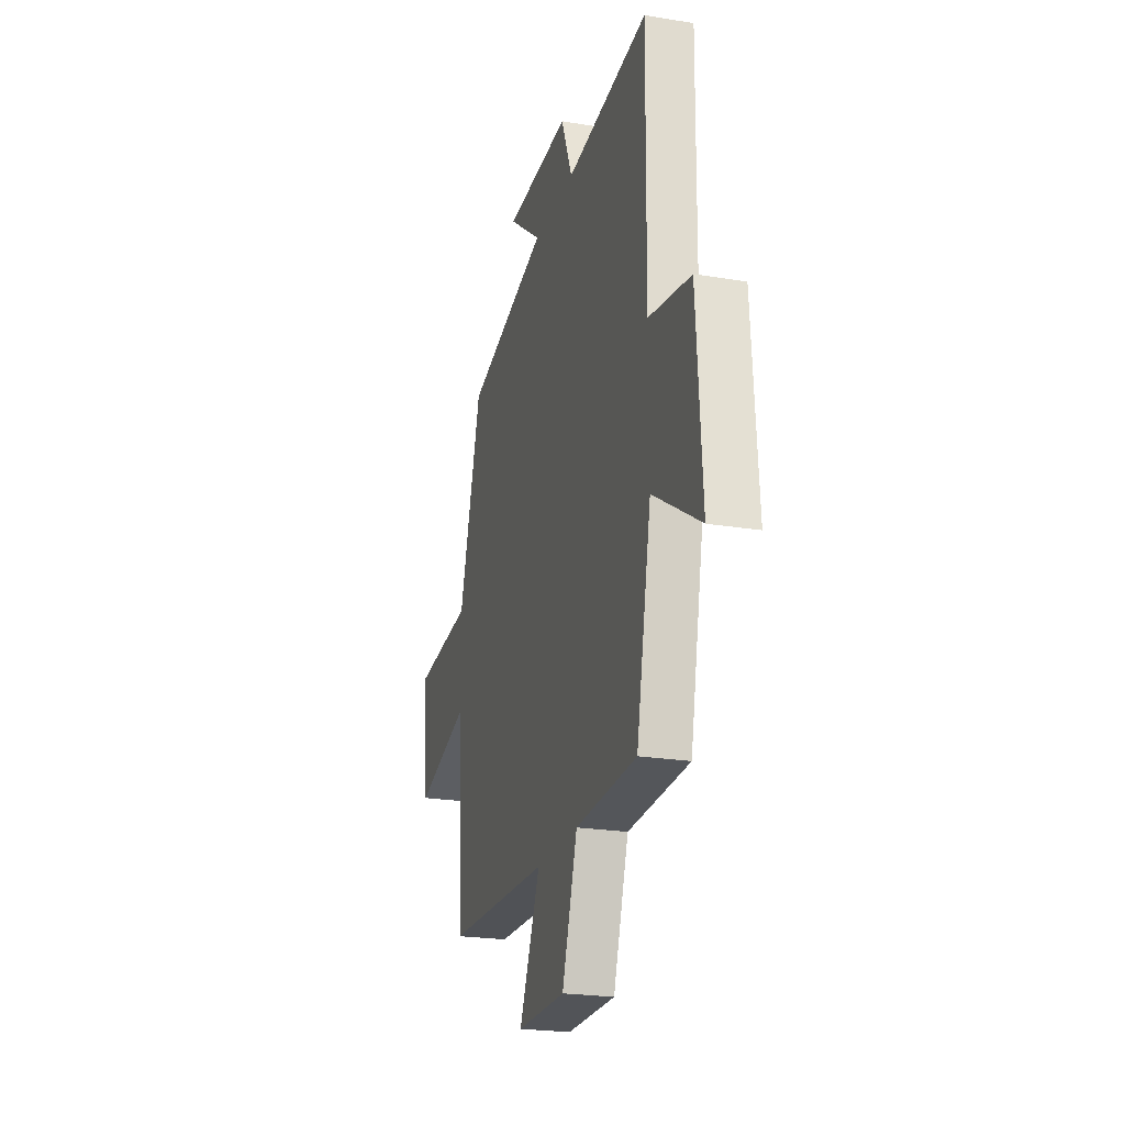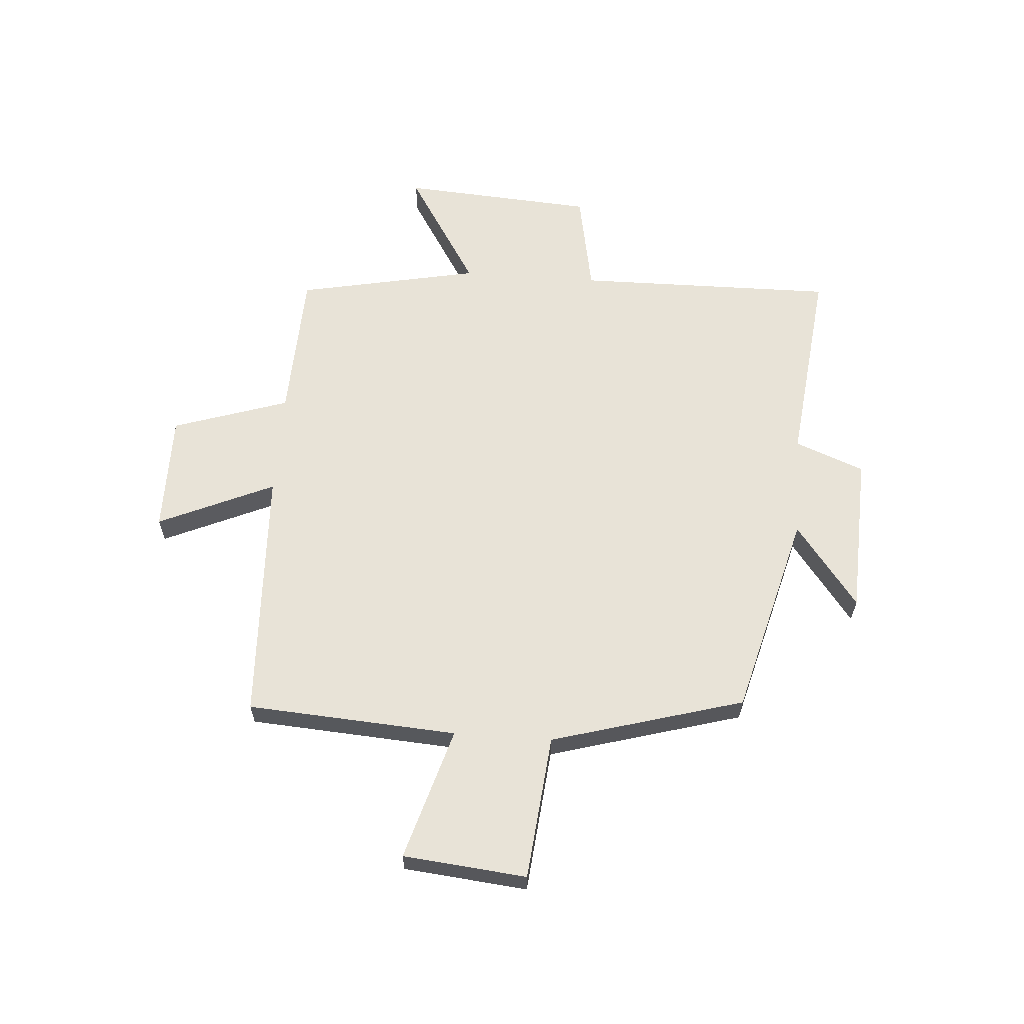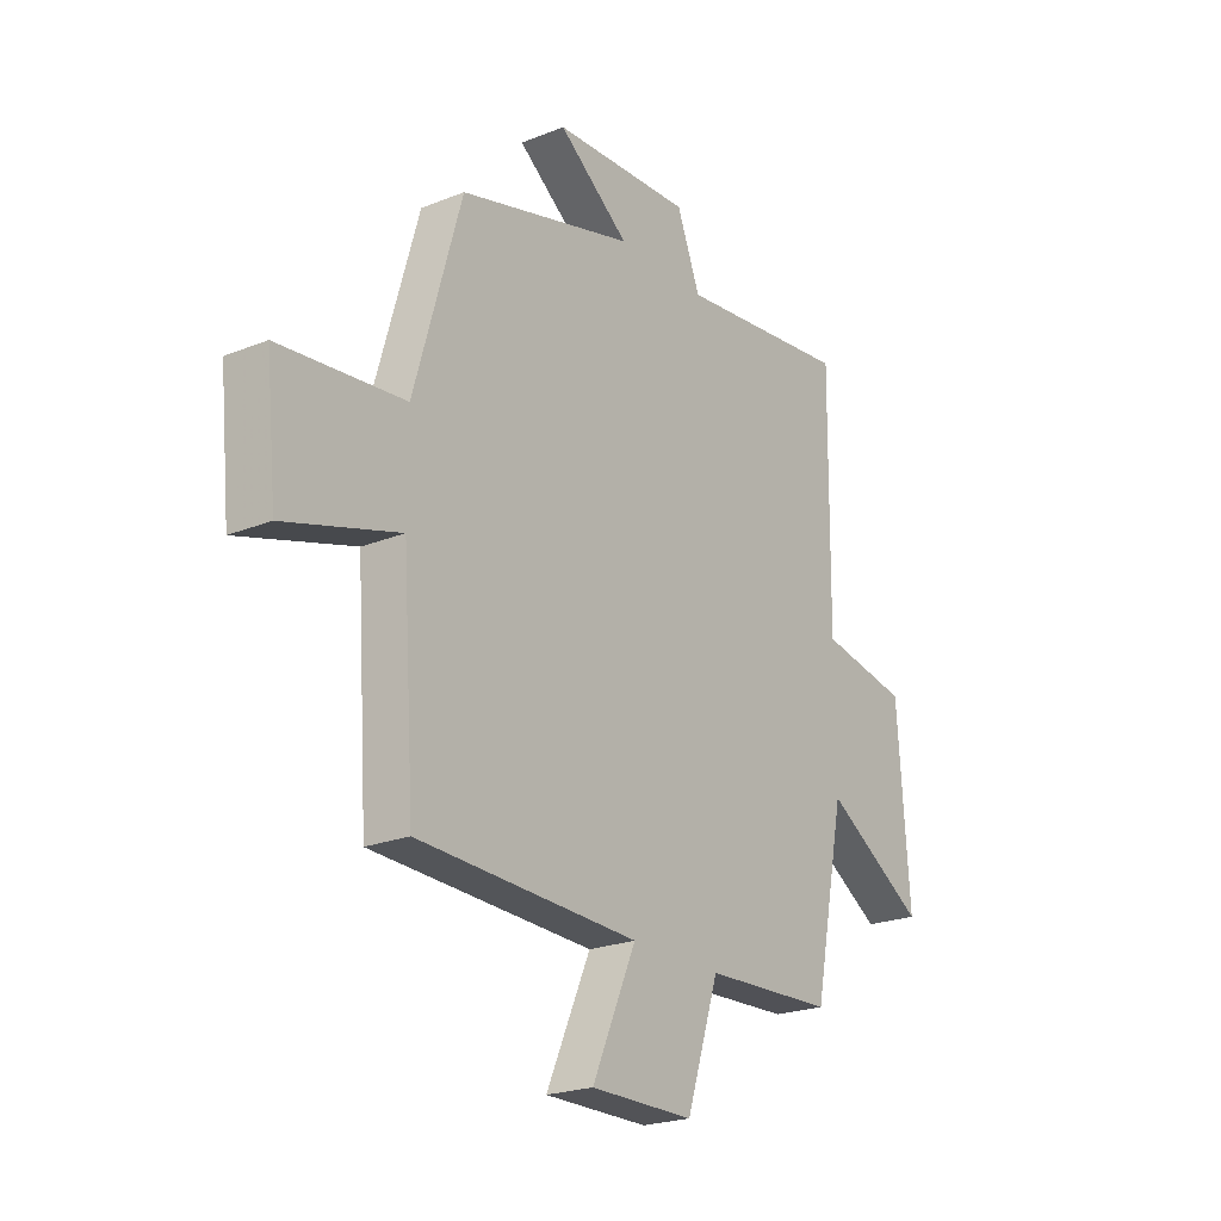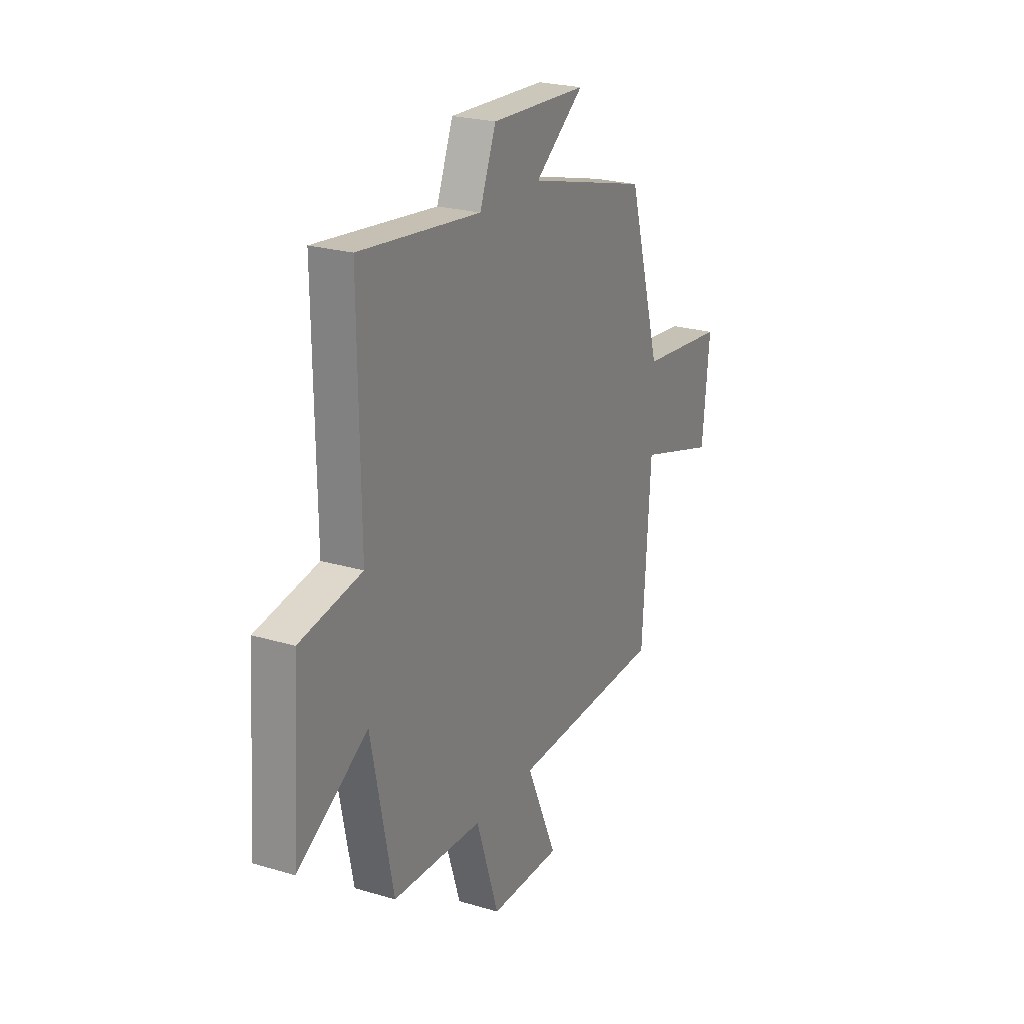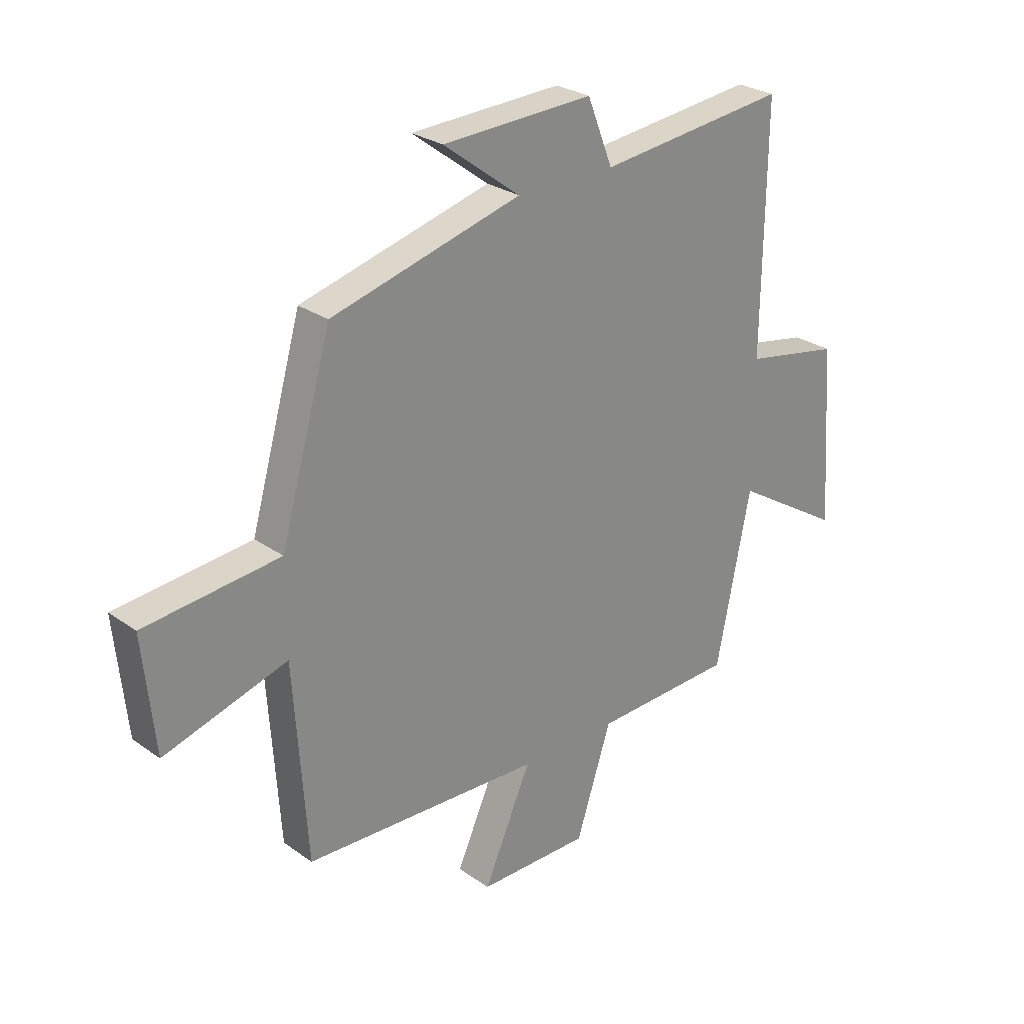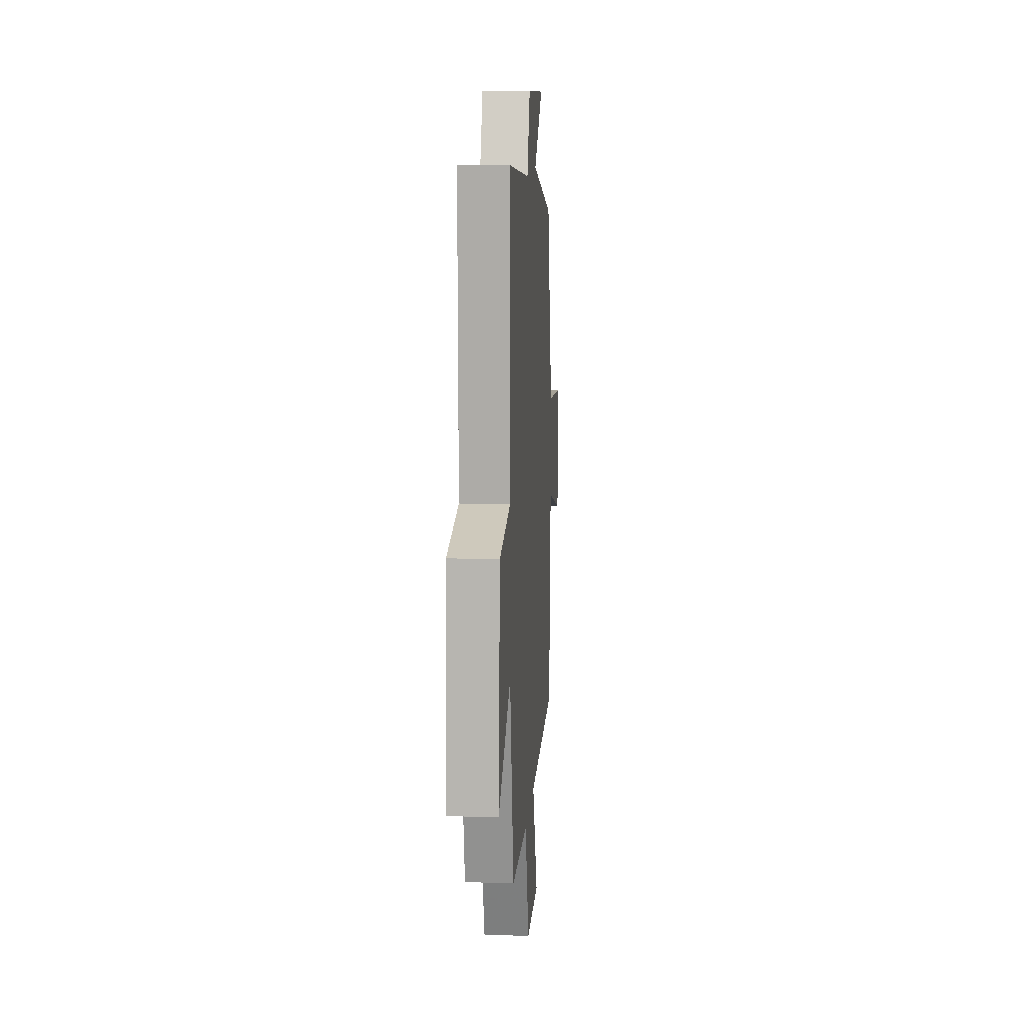
<metadata>
{"format":"obj","ext":"obj","renderer":"f3d","projection":"perspective","resolution":1024,"background":"white","views":[{"elev":-22.9,"azim":74.2,"up":"+Z"},{"elev":61.6,"azim":-85.9,"up":"+Y"},{"elev":-22.4,"azim":-55.1,"up":"+Z"},{"elev":23.6,"azim":116.7,"up":"+Z"},{"elev":26.9,"azim":-42.2,"up":"+Z"},{"elev":12.1,"azim":94.1,"up":"+Z"}]}
</metadata>
<code>
v 0.505 0.07 0.541
v 0.5 0.07 0.082
v 0.683 0.07 0.048
v 0.707 0.07 -0.294
v 0.5 0.07 -0.166
v 0.435 0.07 -0.489
v 0.167 0.07 -0.5
v 0.1 0.07 -0.705
v -0.112 0.07 -0.705
v -0.021 0.07 -0.5
v -0.475 0.07 -0.482
v -0.5 0.07 -0.111
v -0.734 0.07 -0.181
v -0.756 0.07 0.037
v -0.5 0.07 0.063
v -0.403 0.07 0.403
v -0.042 0.07 0.5
v -0.188 0.07 0.61
v 0.098 0.07 0.622
v 0.146 0.07 0.5
v 0.505 0 0.541
v 0.5 0 0.082
v 0.683 0 0.048
v 0.707 0 -0.294
v 0.5 0 -0.166
v 0.435 0 -0.489
v 0.167 0 -0.5
v 0.1 0 -0.705
v -0.112 0 -0.705
v -0.021 0 -0.5
v -0.475 0 -0.482
v -0.5 0 -0.111
v -0.734 0 -0.181
v -0.756 0 0.037
v -0.5 0 0.063
v -0.403 0 0.403
v -0.042 0 0.5
v -0.188 0 0.61
v 0.098 0 0.622
v 0.146 0 0.5
f 17 18 19 20
f 15 16 17 20
f 15 20 1 2
f 12 13 14 15
f 15 2 3
f 12 15 3
f 11 12 3
f 10 11 3
f 7 8 9 10
f 5 6 7 10
f 5 10 3
f 3 4 5
f 40 39 38 37
f 40 37 36 35
f 22 21 40 35
f 35 34 33 32
f 23 22 35
f 23 35 32
f 23 32 31
f 23 31 30
f 30 29 28 27
f 30 27 26 25
f 23 30 25
f 25 24 23
f 1 21 22 2
f 2 22 23 3
f 3 23 24 4
f 4 24 25 5
f 5 25 26 6
f 6 26 27 7
f 7 27 28 8
f 8 28 29 9
f 9 29 30 10
f 10 30 31 11
f 11 31 32 12
f 12 32 33 13
f 13 33 34 14
f 14 34 35 15
f 15 35 36 16
f 16 36 37 17
f 17 37 38 18
f 18 38 39 19
f 19 39 40 20
f 20 40 21 1

</code>
